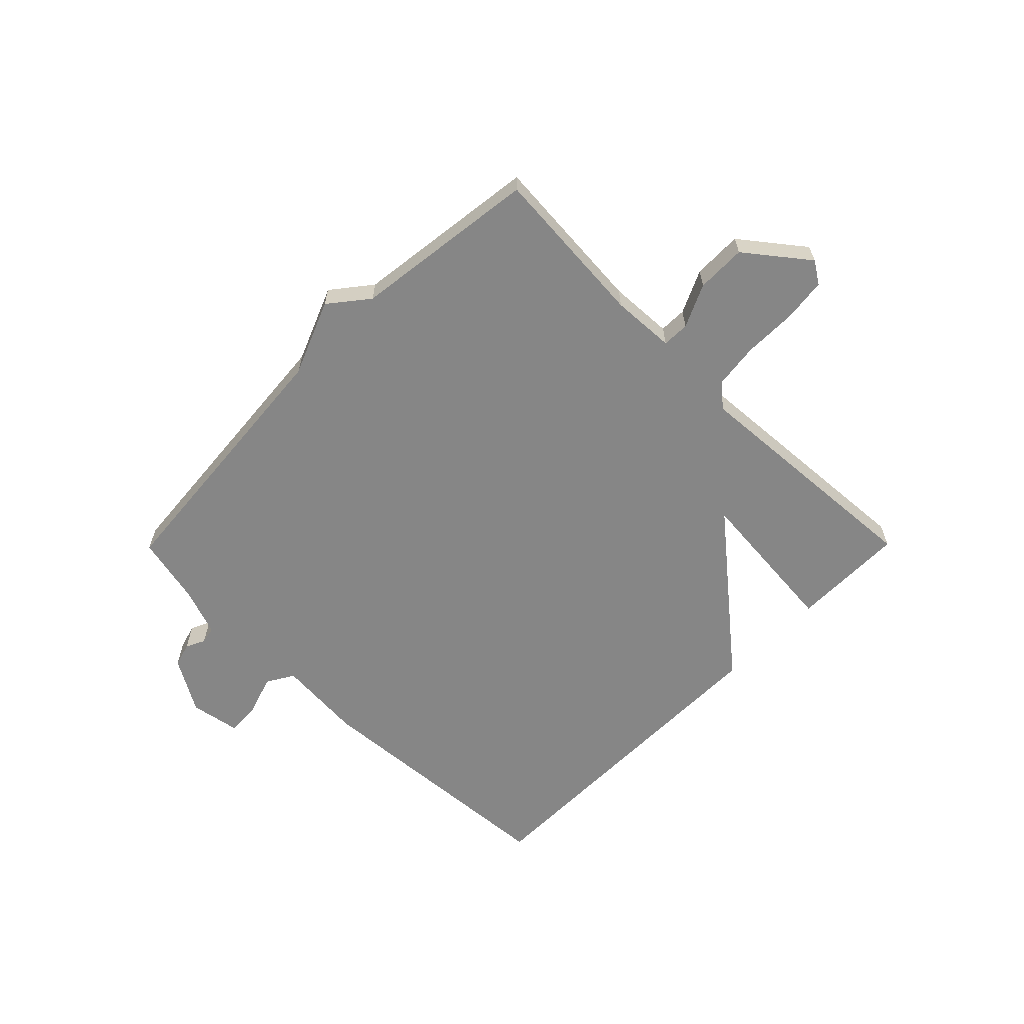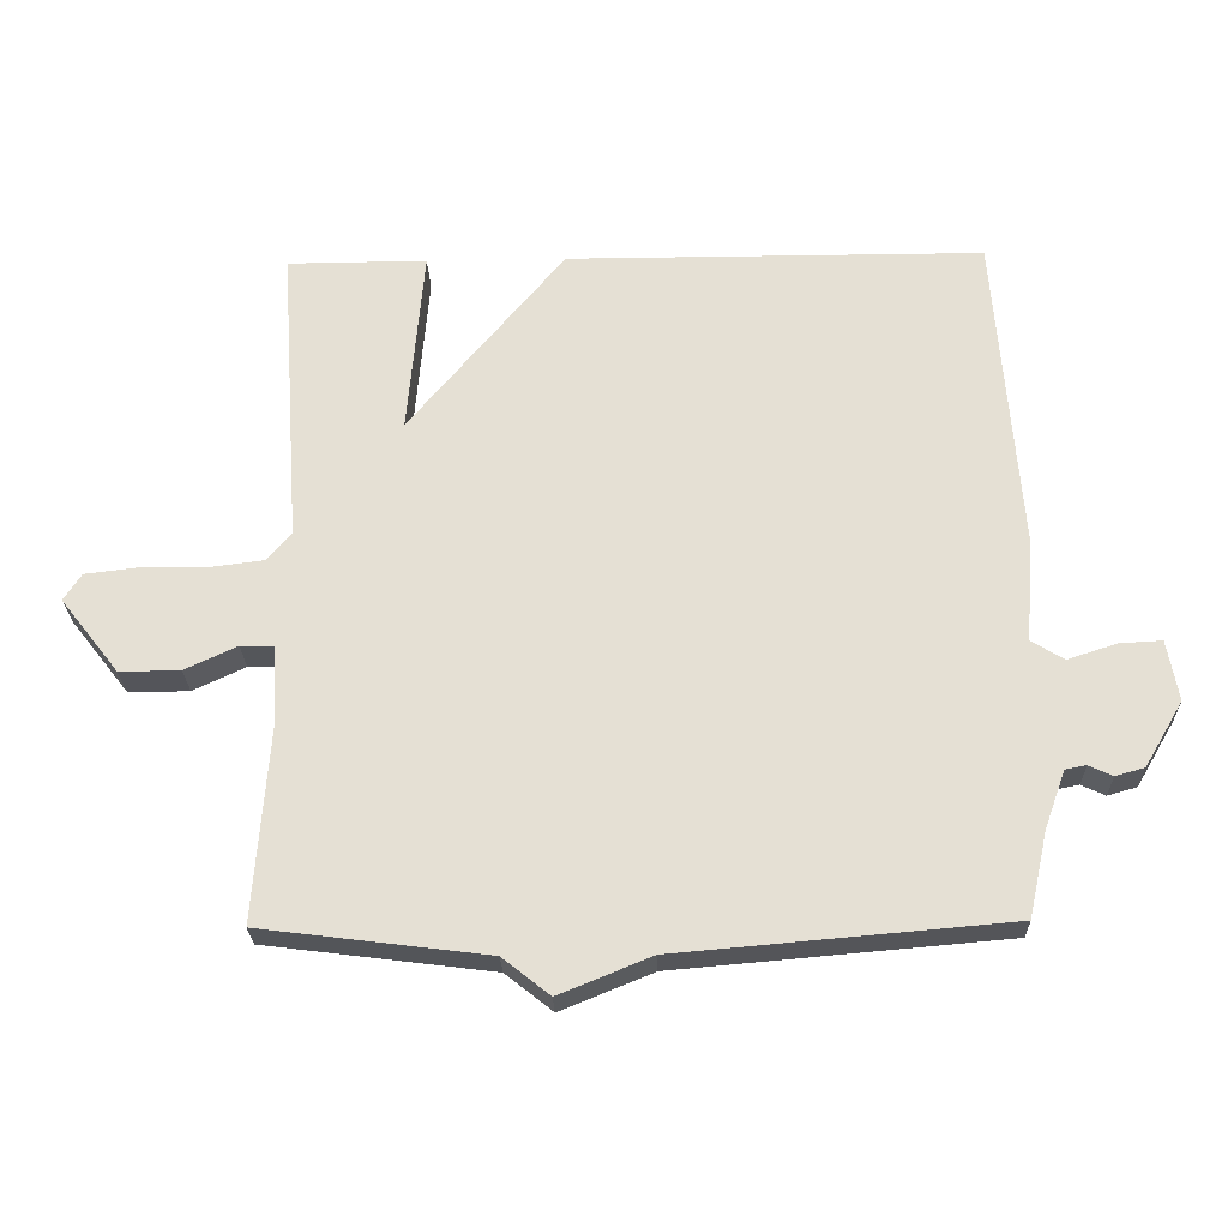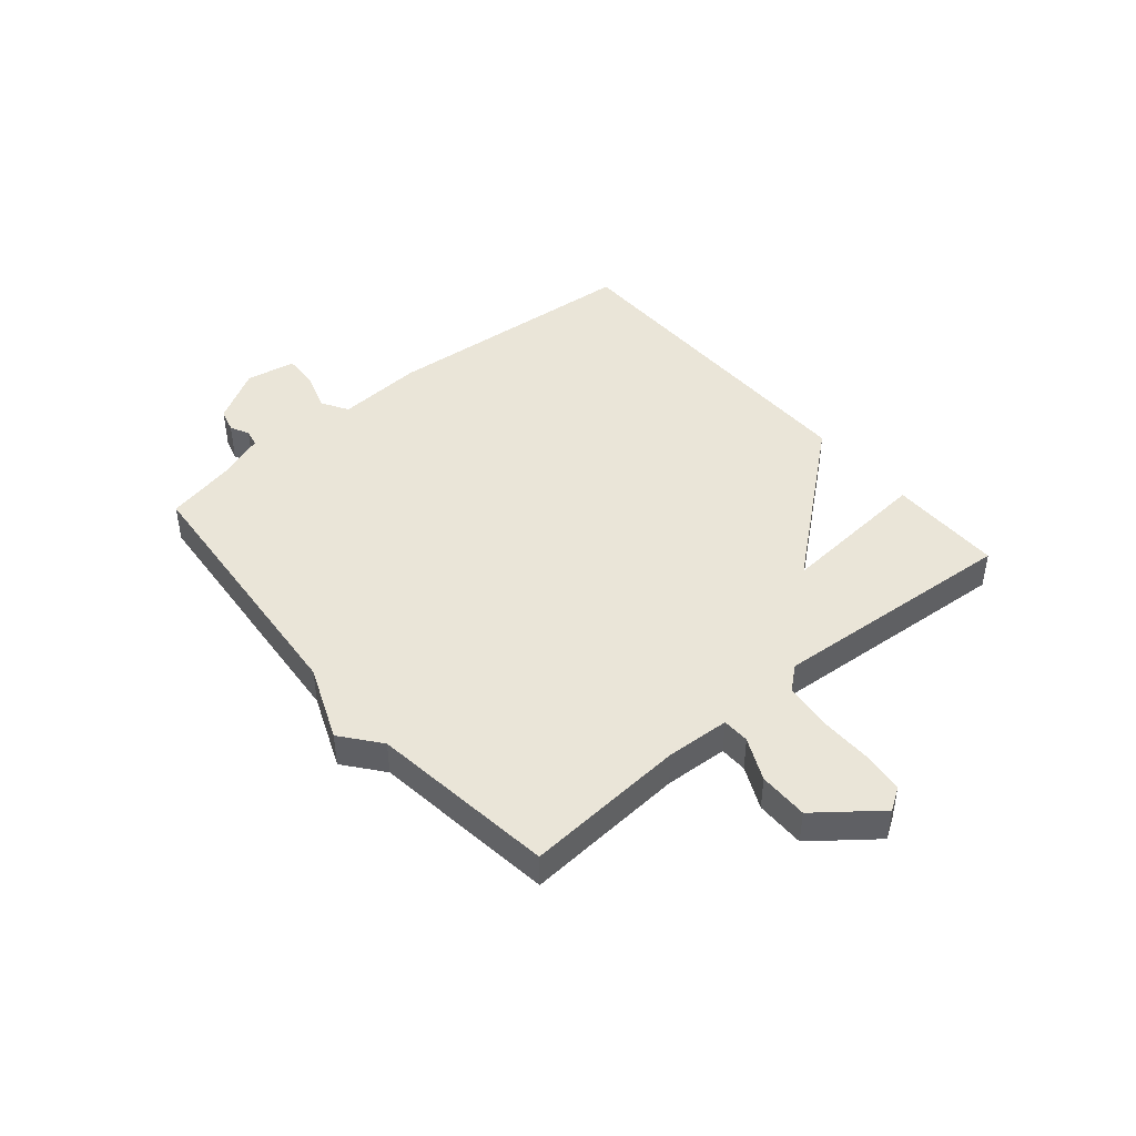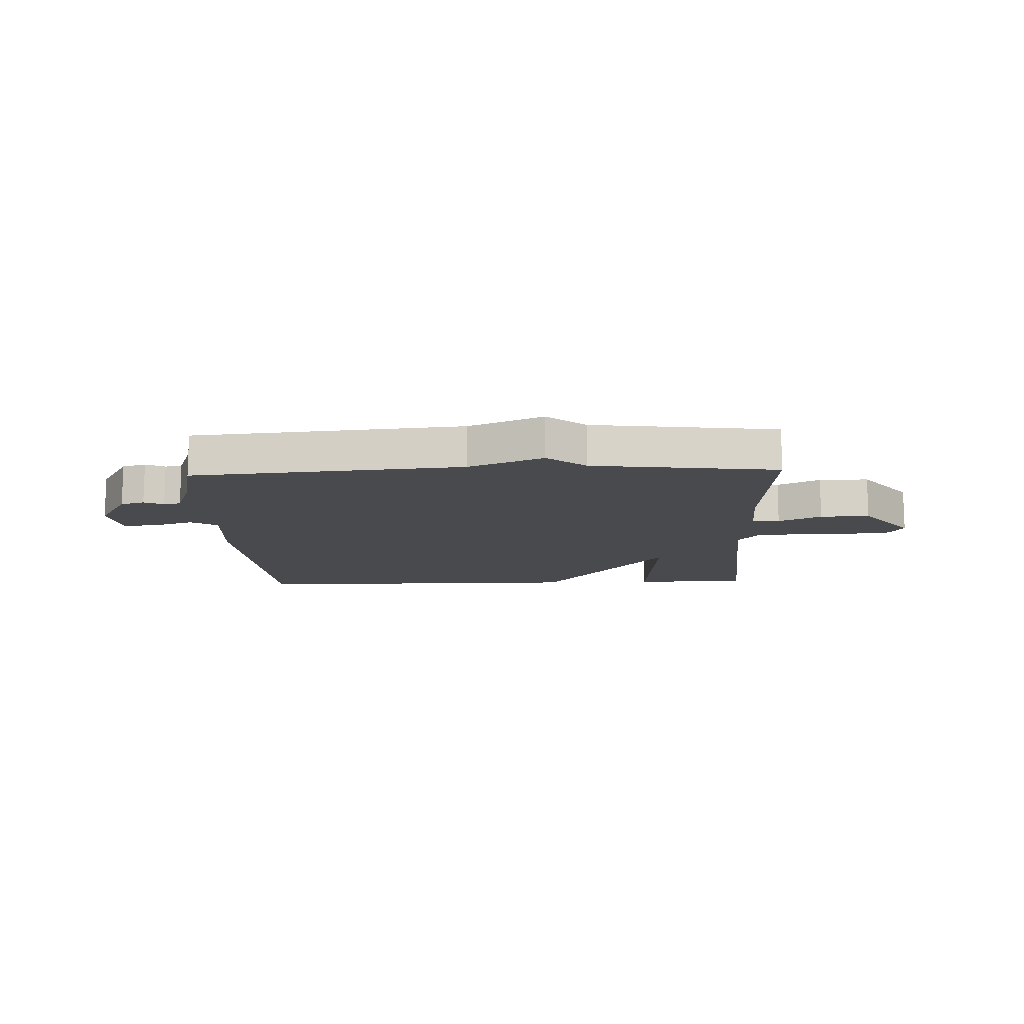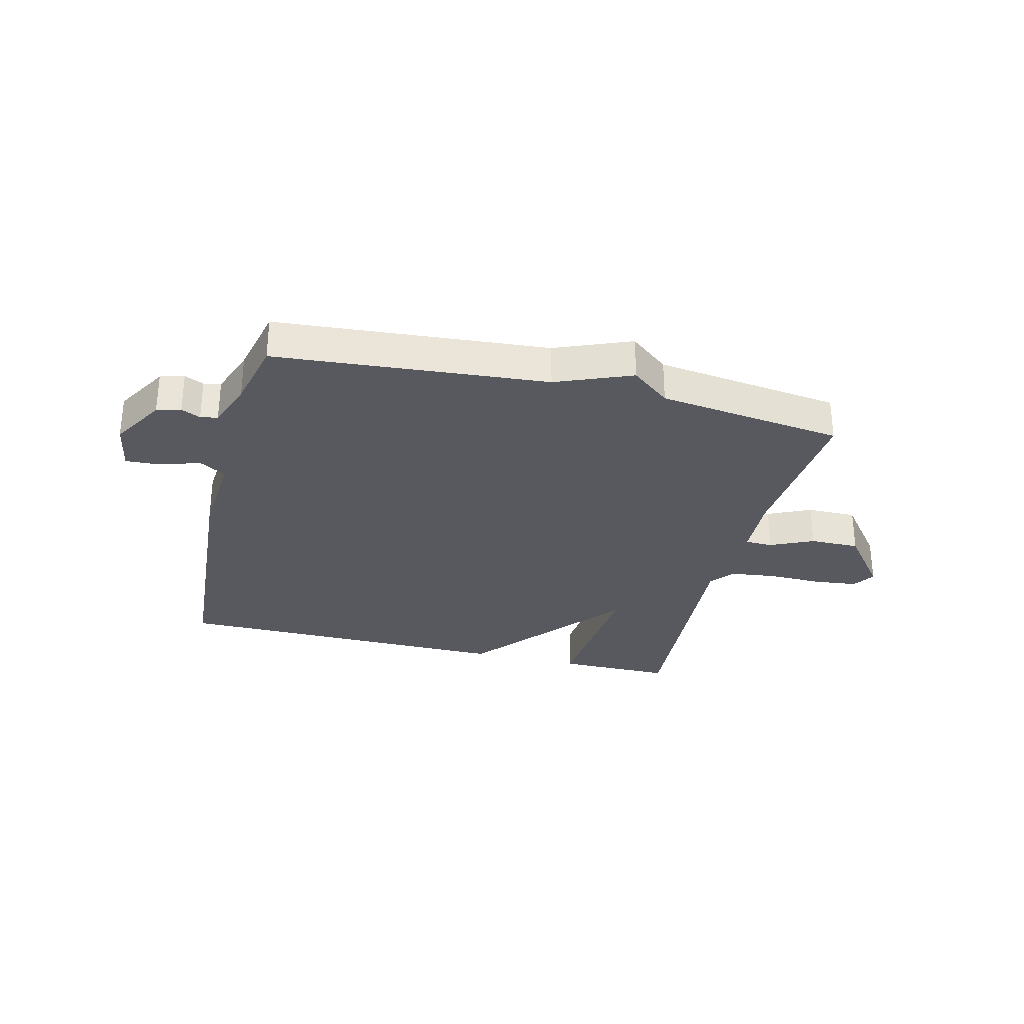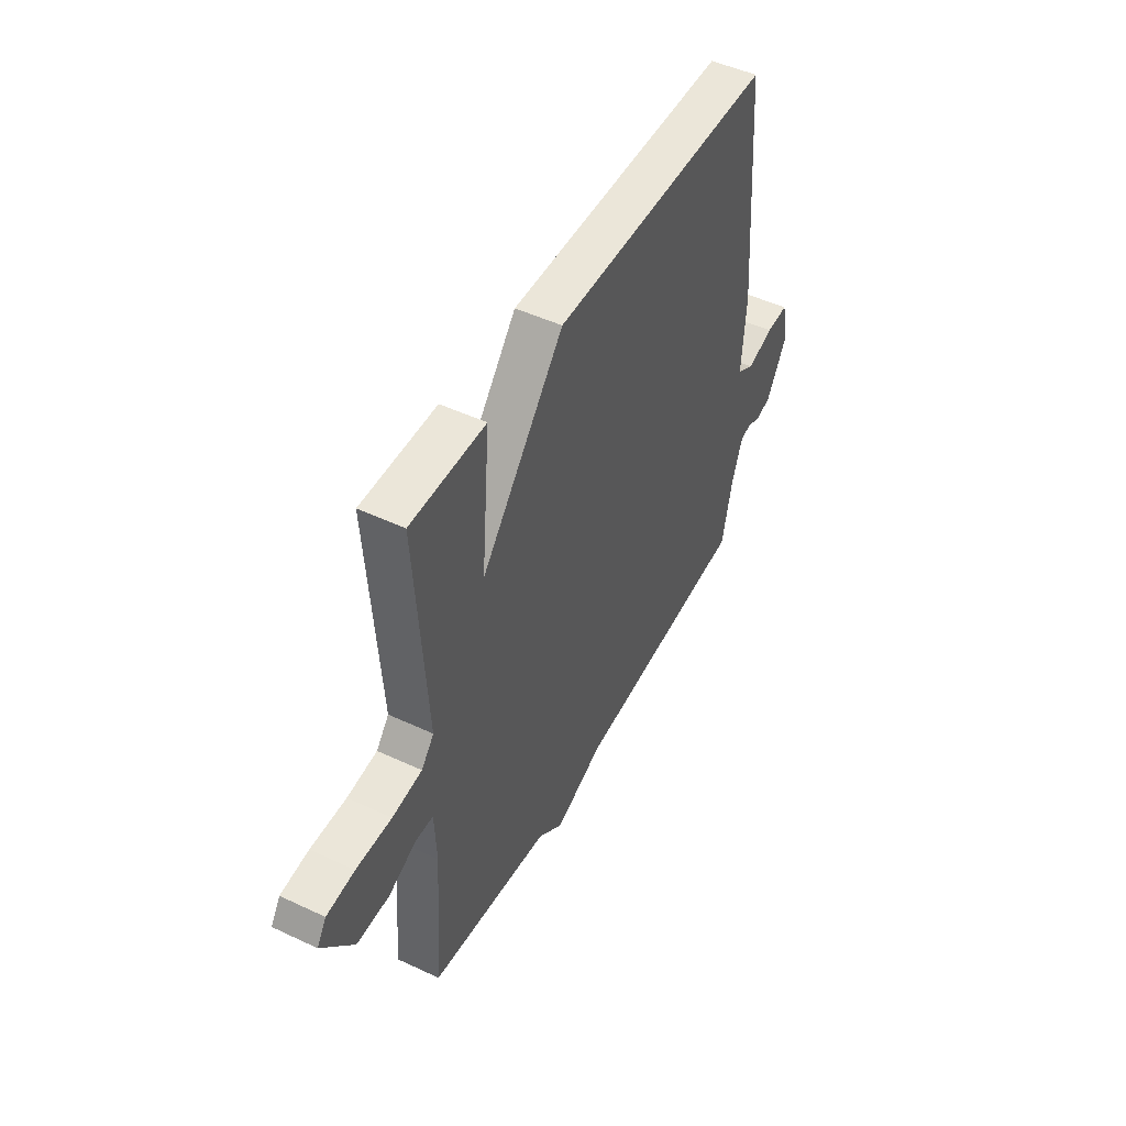
<metadata>
{"format":"obj","ext":"obj","renderer":"f3d","projection":"perspective","resolution":1024,"background":"white","views":[{"elev":-62.2,"azim":-134.7,"up":"+Y"},{"elev":-25.1,"azim":1.6,"up":"+Z"},{"elev":44.5,"azim":-130.2,"up":"+Y"},{"elev":-12.8,"azim":-177.7,"up":"+Y"},{"elev":-30.3,"azim":165.9,"up":"+Y"},{"elev":48.3,"azim":-62.3,"up":"+Z"}]}
</metadata>
<code>
v -0.5 0.07 -0.5
v -0.479 0.07 -0.216
v -0.485 0.07 -0.105
v -0.533 0.07 -0.104
v -0.608 0.07 -0.139
v -0.695 0.07 -0.14
v -0.779 0.07 -0.033
v -0.754 0.07 0.006
v -0.679 0.07 0.015
v -0.584 0.07 0.014
v -0.504 0.07 0.024
v -0.47 0.07 0.065
v -0.5 0.07 0.5
v -0.299 0.07 0.501
v -0.322 0.07 0.232
v -0.099 0.07 0.501
v 0.5 0.07 0.5
v 0.535 0.07 0.041
v 0.524 0.07 -0.11
v 0.571 0.07 -0.138
v 0.642 0.07 -0.115
v 0.702 0.07 -0.112
v 0.718 0.07 -0.199
v 0.663 0.07 -0.293
v 0.621 0.07 -0.305
v 0.587 0.07 -0.289
v 0.557 0.07 -0.295
v 0.527 0.07 -0.378
v 0.5 0.07 -0.5
v 0.025 0.07 -0.541
v -0.107 0.07 -0.595
v -0.175 0.07 -0.541
v -0.5 0 -0.5
v -0.479 0 -0.216
v -0.485 0 -0.105
v -0.533 0 -0.104
v -0.608 0 -0.139
v -0.695 0 -0.14
v -0.779 0 -0.033
v -0.754 0 0.006
v -0.679 0 0.015
v -0.584 0 0.014
v -0.504 0 0.024
v -0.47 0 0.065
v -0.5 0 0.5
v -0.299 0 0.501
v -0.322 0 0.232
v -0.099 0 0.501
v 0.5 0 0.5
v 0.535 0 0.041
v 0.524 0 -0.11
v 0.571 0 -0.138
v 0.642 0 -0.115
v 0.702 0 -0.112
v 0.718 0 -0.199
v 0.663 0 -0.293
v 0.621 0 -0.305
v 0.587 0 -0.289
v 0.557 0 -0.295
v 0.527 0 -0.378
v 0.5 0 -0.5
v 0.025 0 -0.541
v -0.107 0 -0.595
v -0.175 0 -0.541
f 30 31 32
f 32 1 2
f 30 32 2
f 29 30 2
f 28 29 2
f 27 28 2 3
f 26 27 3
f 24 25 26
f 23 24 26
f 22 23 26
f 21 22 26
f 20 21 26
f 19 20 26 3
f 19 3 4
f 18 19 4
f 17 18 4
f 16 17 4
f 15 16 4
f 12 13 14 15
f 15 4 5
f 12 15 5
f 11 12 5
f 5 6 7
f 11 5 7
f 10 11 7
f 7 8 9 10
f 64 63 62
f 34 33 64
f 34 64 62
f 34 62 61
f 34 61 60
f 35 34 60 59
f 35 59 58
f 58 57 56
f 58 56 55
f 58 55 54
f 58 54 53
f 58 53 52
f 35 58 52 51
f 36 35 51
f 36 51 50
f 36 50 49
f 36 49 48
f 36 48 47
f 47 46 45 44
f 37 36 47
f 37 47 44
f 37 44 43
f 39 38 37
f 39 37 43
f 39 43 42
f 42 41 40 39
f 1 33 34 2
f 2 34 35 3
f 3 35 36 4
f 4 36 37 5
f 5 37 38 6
f 6 38 39 7
f 7 39 40 8
f 8 40 41 9
f 9 41 42 10
f 10 42 43 11
f 11 43 44 12
f 12 44 45 13
f 13 45 46 14
f 14 46 47 15
f 15 47 48 16
f 16 48 49 17
f 17 49 50 18
f 18 50 51 19
f 19 51 52 20
f 20 52 53 21
f 21 53 54 22
f 22 54 55 23
f 23 55 56 24
f 24 56 57 25
f 25 57 58 26
f 26 58 59 27
f 27 59 60 28
f 28 60 61 29
f 29 61 62 30
f 30 62 63 31
f 31 63 64 32
f 32 64 33 1

</code>
